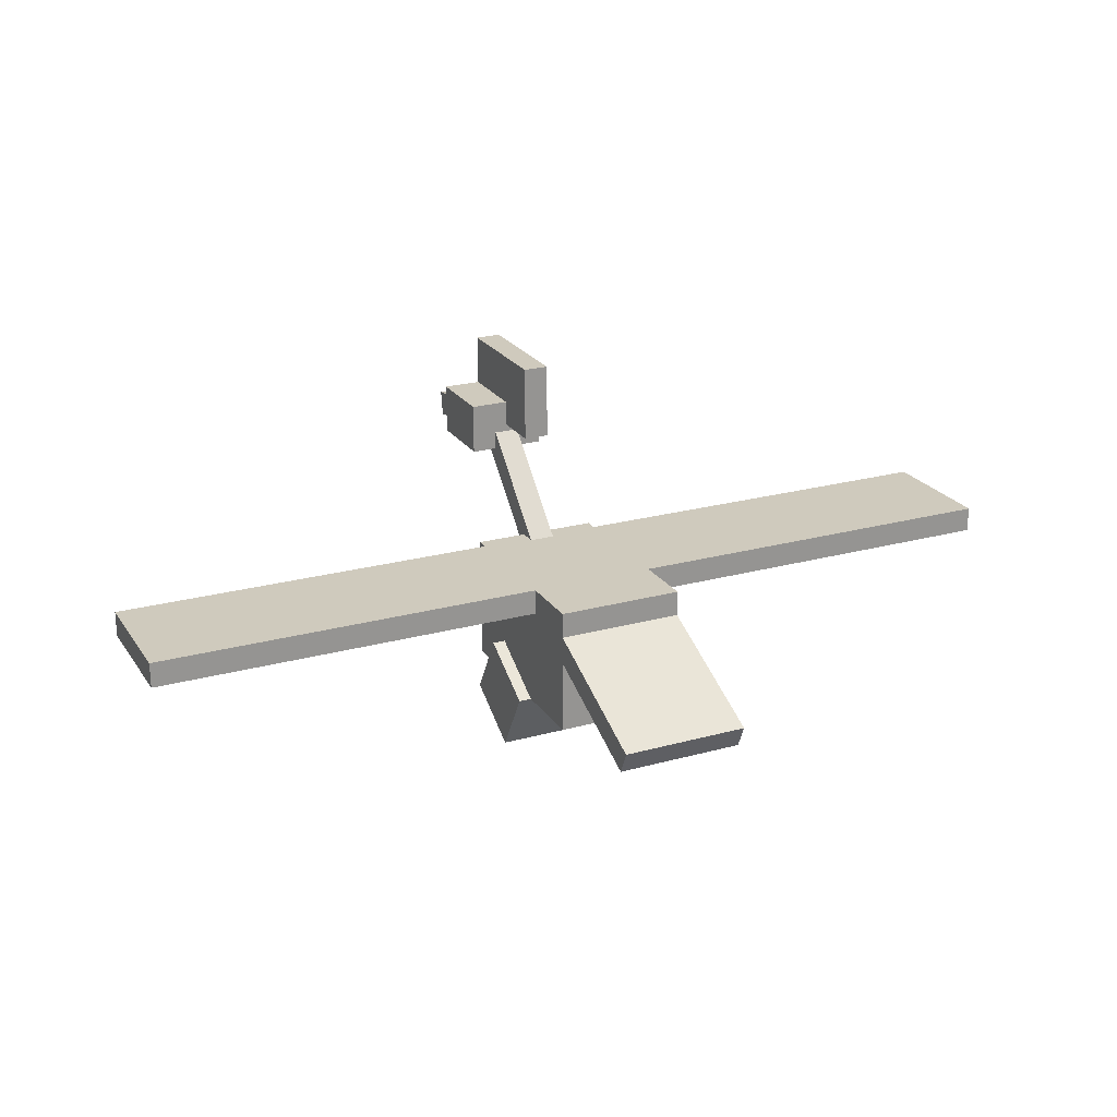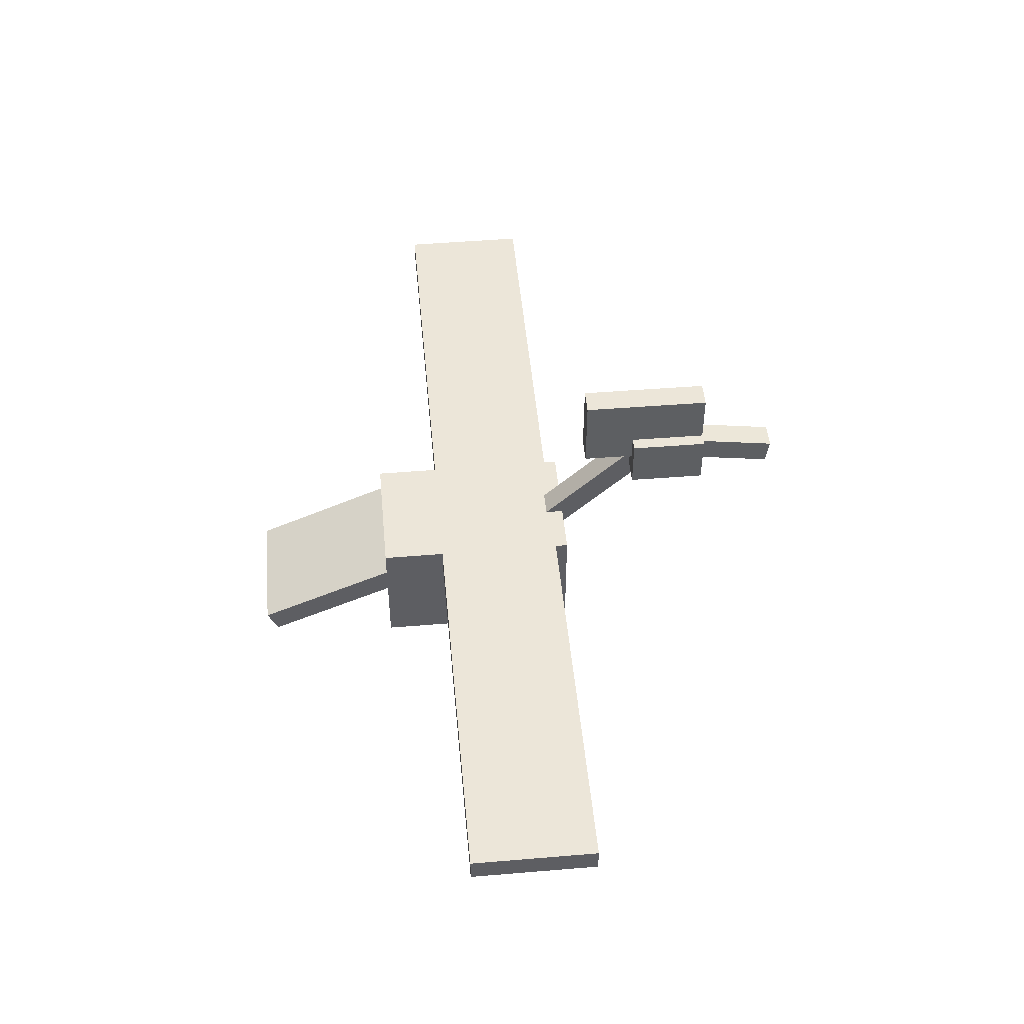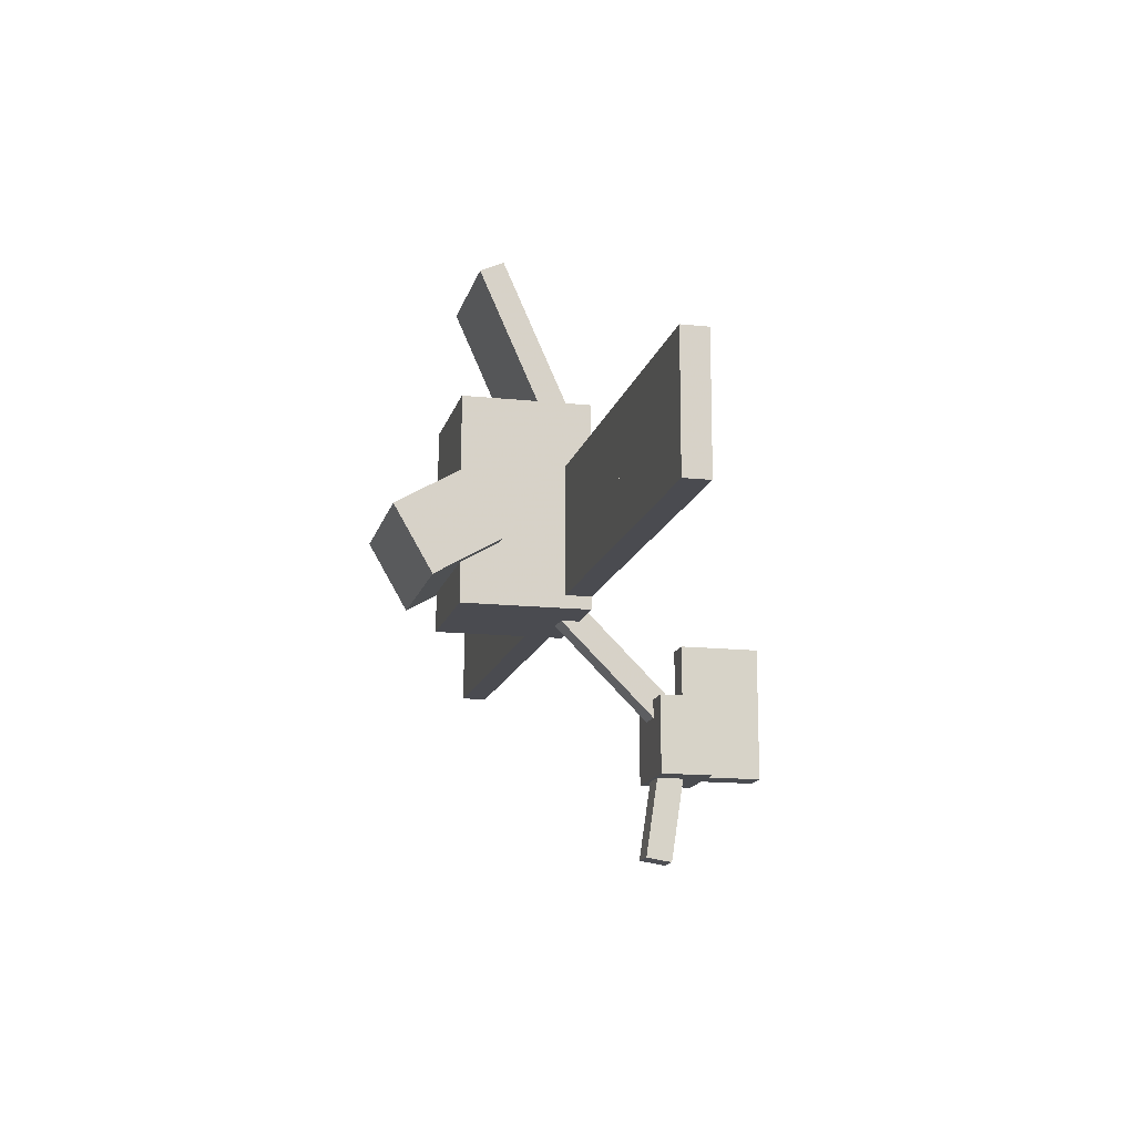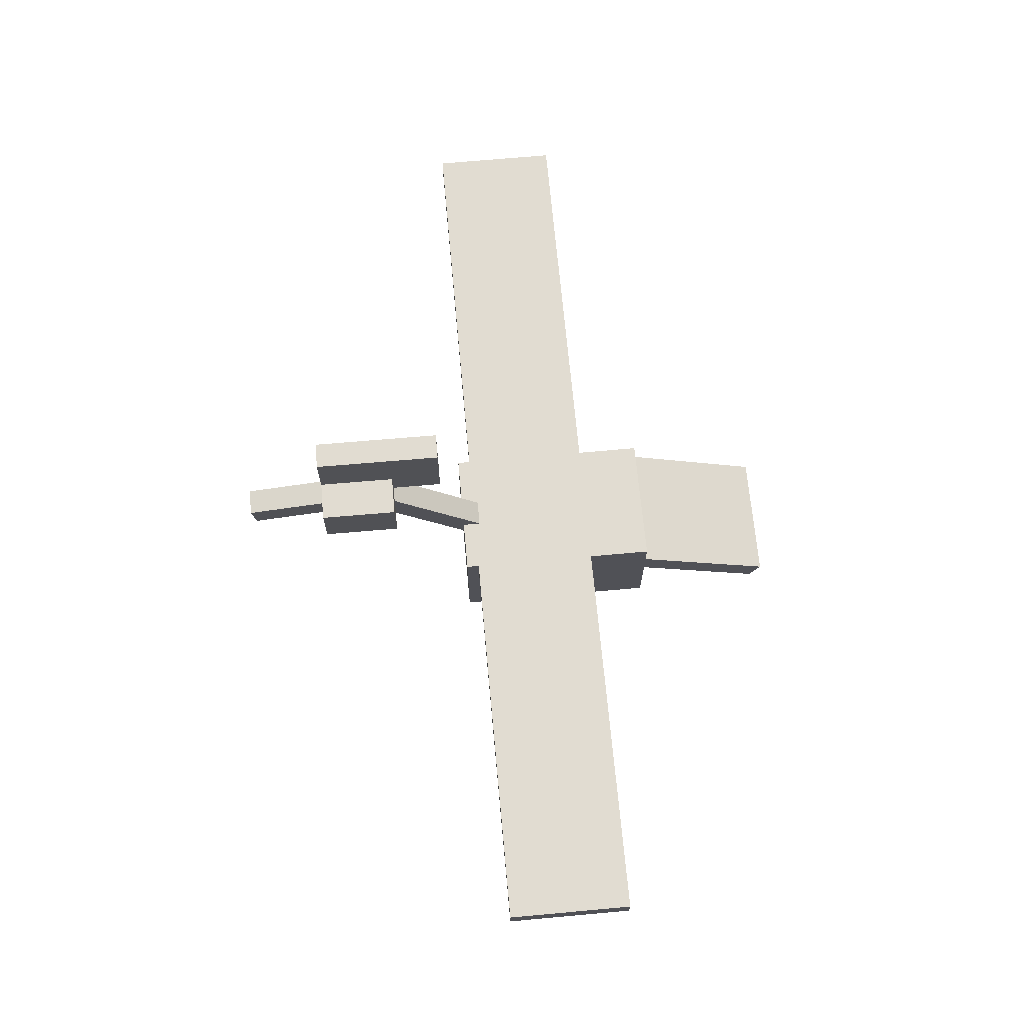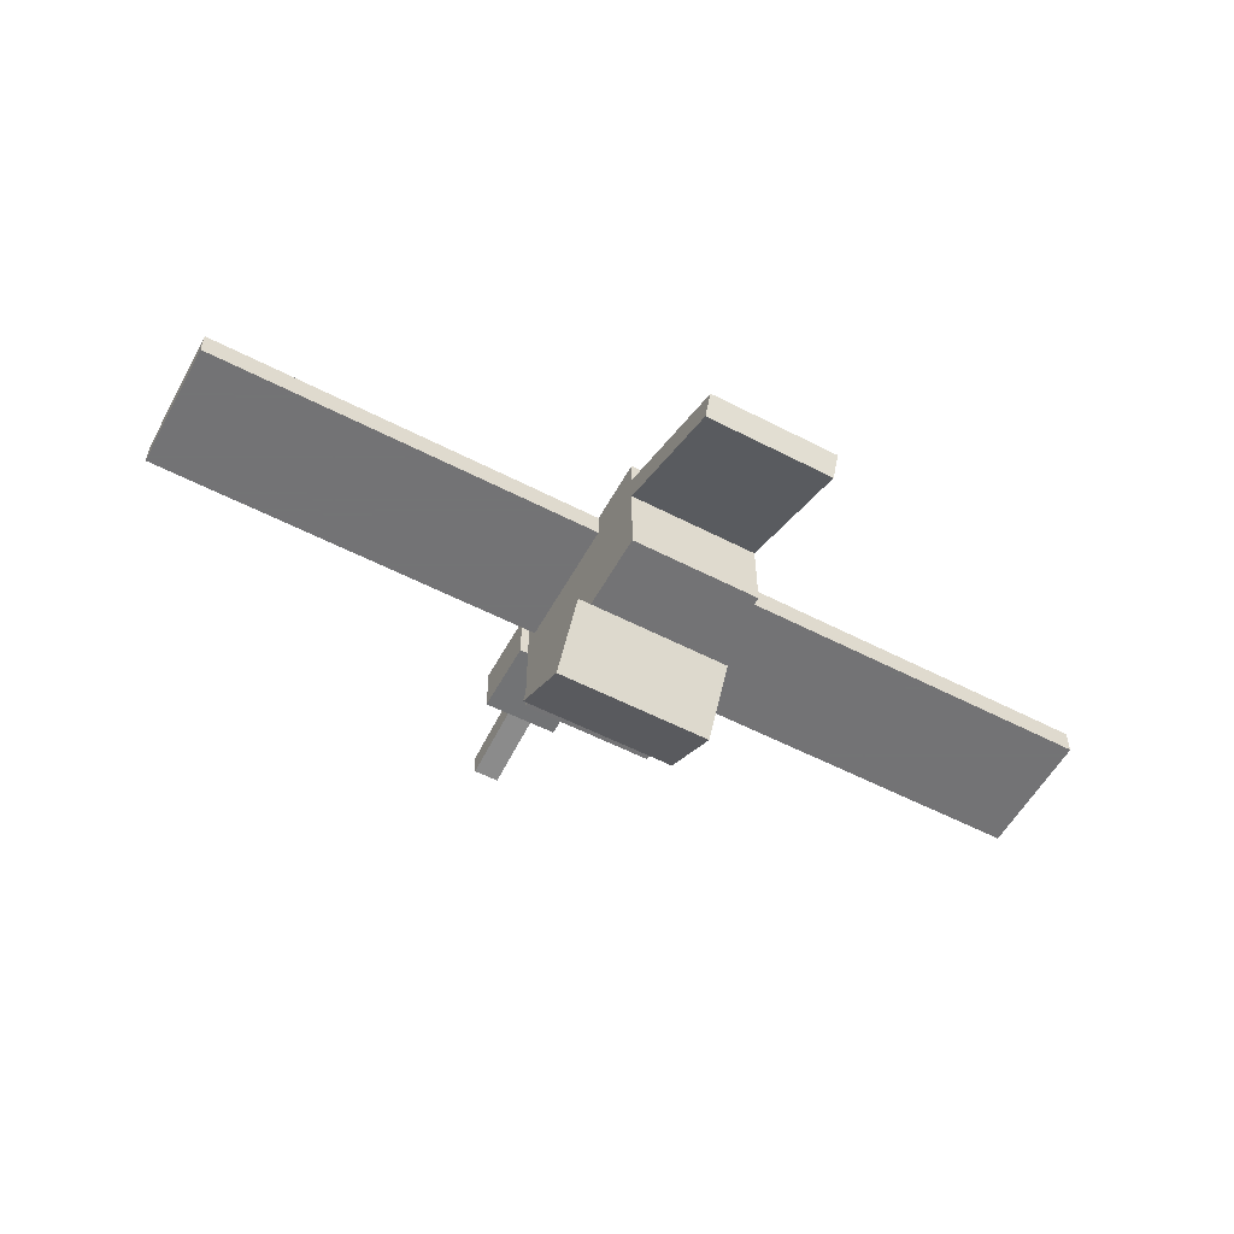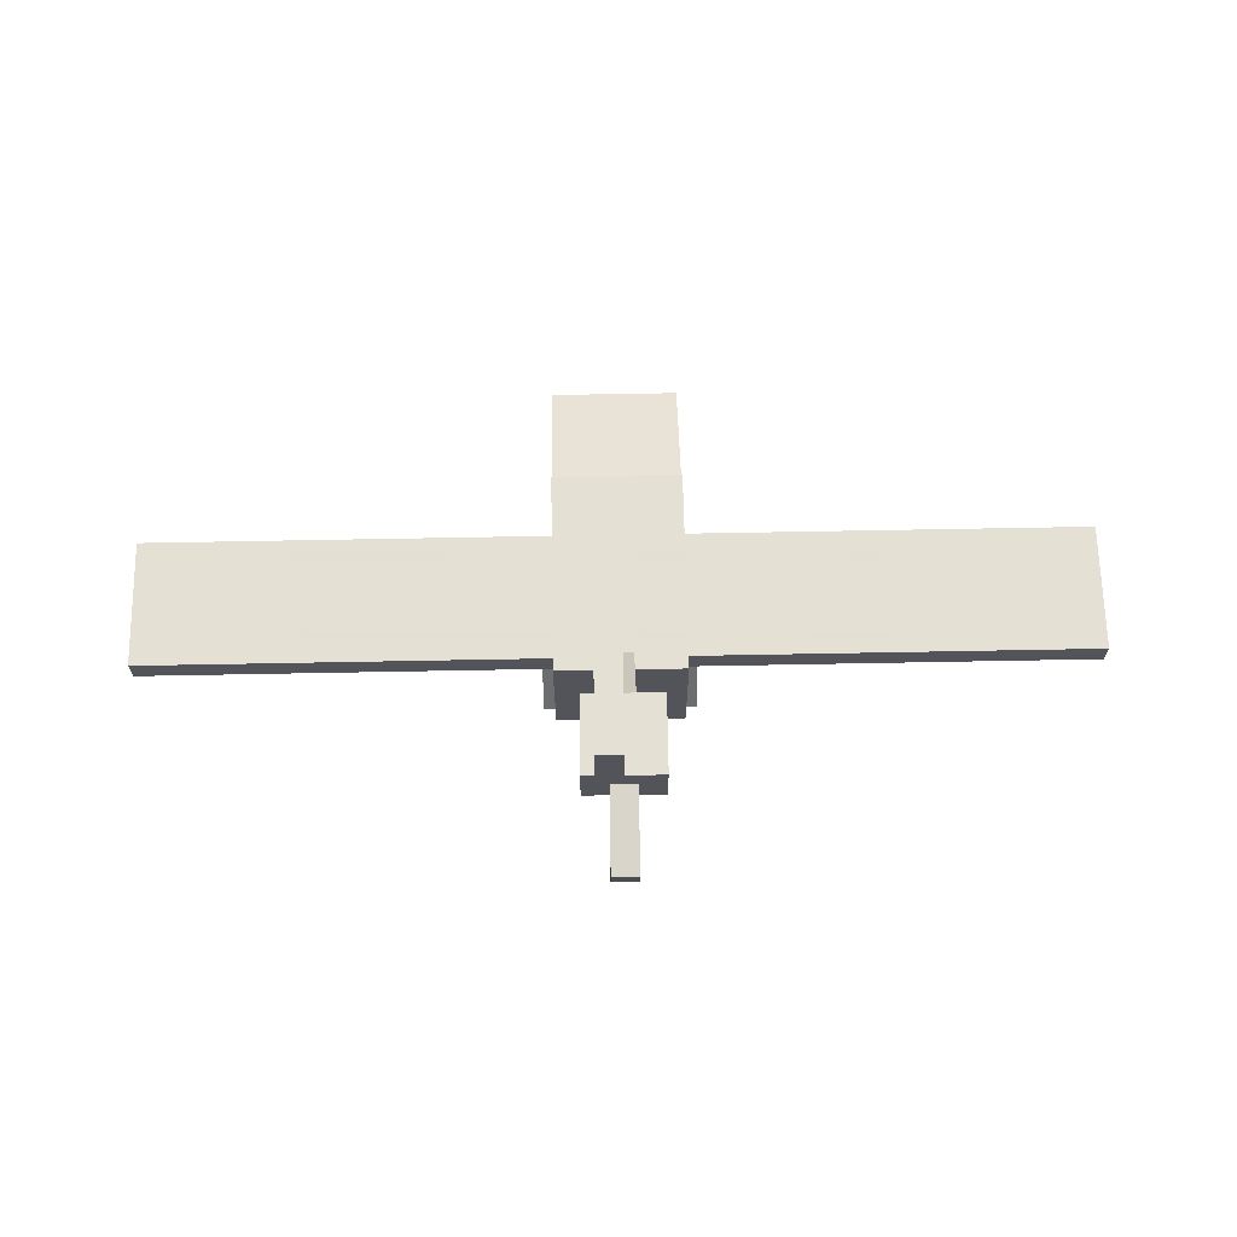
<metadata>
{"format":"obj","ext":"obj","renderer":"f3d","projection":"perspective","resolution":1024,"background":"white","views":[{"elev":22.9,"azim":-25.2,"up":"+Y"},{"elev":49.1,"azim":84.7,"up":"+Y"},{"elev":-14.4,"azim":76.8,"up":"+Z"},{"elev":69.0,"azim":-95.2,"up":"+Y"},{"elev":-56.0,"azim":-28.5,"up":"+Y"},{"elev":66.2,"azim":178.9,"up":"+Y"}]}
</metadata>
<code>
o body
v 0.1562 -1.312 0.25
v -0.1562 -1.312 0.25
v -0.1562 -1.312 -0.25
v 0.1562 -1.312 -0.25
v -0.1562 -1 0.25
v 0.1562 -1 0.25
v 0.1562 -1 -0.25
v -0.1562 -1 -0.25
f 1 2 3 4
f 5 6 7 8
f 4 3 8 7
f 6 5 2 1
f 6 1 4 7
f 2 5 8 3
o neck
v 0.03125 -1.085 -0.2096
v -0.03125 -1.085 -0.2096
v -0.03125 -0.8194 -0.4748
v 0.03125 -0.8194 -0.4748
v -0.03125 -1.04 -0.1654
v 0.03125 -1.04 -0.1654
v 0.03125 -0.7752 -0.4306
v -0.03125 -0.7752 -0.4306
f 9 10 11 12
f 13 14 15 16
f 12 11 16 15
f 14 13 10 9
f 14 9 12 15
f 10 13 16 11
o head
v 0.09467 -0.819 -0.6176
v -0.09282 -0.8199 -0.6185
v -0.09344 -0.6949 -0.6185
v 0.09406 -0.694 -0.6176
v -0.09375 -0.8199 -0.431
v 0.09375 -0.819 -0.4301
v 0.09313 -0.694 -0.4301
v -0.09437 -0.6949 -0.431
f 17 18 19 20
f 21 22 23 24
f 20 19 24 23
f 22 21 18 17
f 22 17 20 23
f 18 21 24 19
o comb
v 0.06312 -0.7566 -0.6178
v 0.000617 -0.7569 -0.6181
v -0.000309 -0.5694 -0.6181
v 0.06219 -0.5691 -0.6178
v -0.000926 -0.7569 -0.3056
v 0.06157 -0.7566 -0.3053
v 0.06065 -0.5691 -0.3053
v -0.001851 -0.5694 -0.3056
f 25 26 27 28
f 29 30 31 32
f 28 27 32 31
f 30 29 26 25
f 30 25 28 31
f 26 29 32 27
o bill
v 0.03321 -0.8401 -0.8065
v -0.02929 -0.8404 -0.8068
v -0.02955 -0.7786 -0.8162
v 0.03295 -0.7783 -0.8159
v -0.0307 -0.803 -0.5596
v 0.0318 -0.8027 -0.5593
v 0.03154 -0.7409 -0.5687
v -0.03095 -0.7412 -0.569
f 33 34 35 36
f 37 38 39 40
f 36 35 40 39
f 38 37 34 33
f 38 33 36 39
f 34 37 40 35
o tail
v 0.1562 -1.12 0.2246
v -0.1562 -1.12 0.2246
v -0.1562 -1.062 0.25
v 0.1562 -1.062 0.25
v -0.1562 -1.272 0.5672
v 0.1562 -1.272 0.5672
v 0.1562 -1.215 0.5926
v -0.1562 -1.215 0.5926
f 41 42 43 44
f 45 46 47 48
f 44 43 48 47
f 46 45 42 41
f 46 41 44 47
f 42 45 48 43
o leftWing1
v -0.1562 -1.062 0.09375
v -0.6562 -1.062 0.09375
v -0.6562 -1.062 -0.2188
v -0.1562 -1.062 -0.2188
v -0.6562 -1 0.09375
v -0.1562 -1 0.09375
v -0.1562 -1 -0.2188
v -0.6562 -1 -0.2188
f 49 50 51 52
f 53 54 55 56
f 52 51 56 55
f 54 53 50 49
f 54 49 52 55
f 50 53 56 51
o leftWing2
v -1.125 -1.062 -0.2188
v -1.125 -1 -0.2188
v -0.625 -1 -0.2188
v -0.625 -1.062 -0.2188
v -1.125 -1 0.09375
v -1.125 -1.062 0.09375
v -0.625 -1.062 0.09375
v -0.625 -1 0.09375
f 57 58 59 60
f 61 62 63 64
f 60 59 64 63
f 62 61 58 57
f 62 57 60 63
f 58 61 64 59
o rightWing1
v 0.6562 -1.062 0.09375
v 0.1562 -1.062 0.09375
v 0.1562 -1.062 -0.2188
v 0.6562 -1.062 -0.2188
v 0.1562 -1 0.09375
v 0.6562 -1 0.09375
v 0.6562 -1 -0.2188
v 0.1562 -1 -0.2188
f 65 66 67 68
f 69 70 71 72
f 68 67 72 71
f 70 69 66 65
f 70 65 68 71
f 66 69 72 67
o rightWing2
v 1.131 -1 -0.2188
v 1.131 -1.062 -0.2188
v 0.6312 -1.062 -0.2188
v 0.6312 -1 -0.2188
v 1.131 -1.062 0.09375
v 1.131 -1 0.09375
v 0.6312 -1 0.09375
v 0.6312 -1.062 0.09375
f 73 74 75 76
f 77 78 79 80
f 76 75 80 79
f 78 77 74 73
f 78 73 76 79
f 74 77 80 75
o leftLeg
v -0 -1.381 -0.1936
v -0.1875 -1.381 -0.1936
v -0.1875 -1.219 -0.09988
v -0 -1.219 -0.09988
v -0.1875 -1.475 -0.03125
v -0 -1.475 -0.03125
v -0 -1.312 0.0625
v -0.1875 -1.312 0.0625
f 81 82 83 84
f 85 86 87 88
f 84 83 88 87
f 86 85 82 81
f 86 81 84 87
f 82 85 88 83
o rightLeg
v 0.1875 -1.381 -0.1936
v -0 -1.381 -0.1936
v -0 -1.219 -0.09988
v 0.1875 -1.219 -0.09988
v -0 -1.475 -0.03125
v 0.1875 -1.475 -0.03125
v 0.1875 -1.312 0.0625
v -0 -1.312 0.0625
f 89 90 91 92
f 93 94 95 96
f 92 91 96 95
f 94 93 90 89
f 94 89 92 95
f 90 93 96 91

</code>
